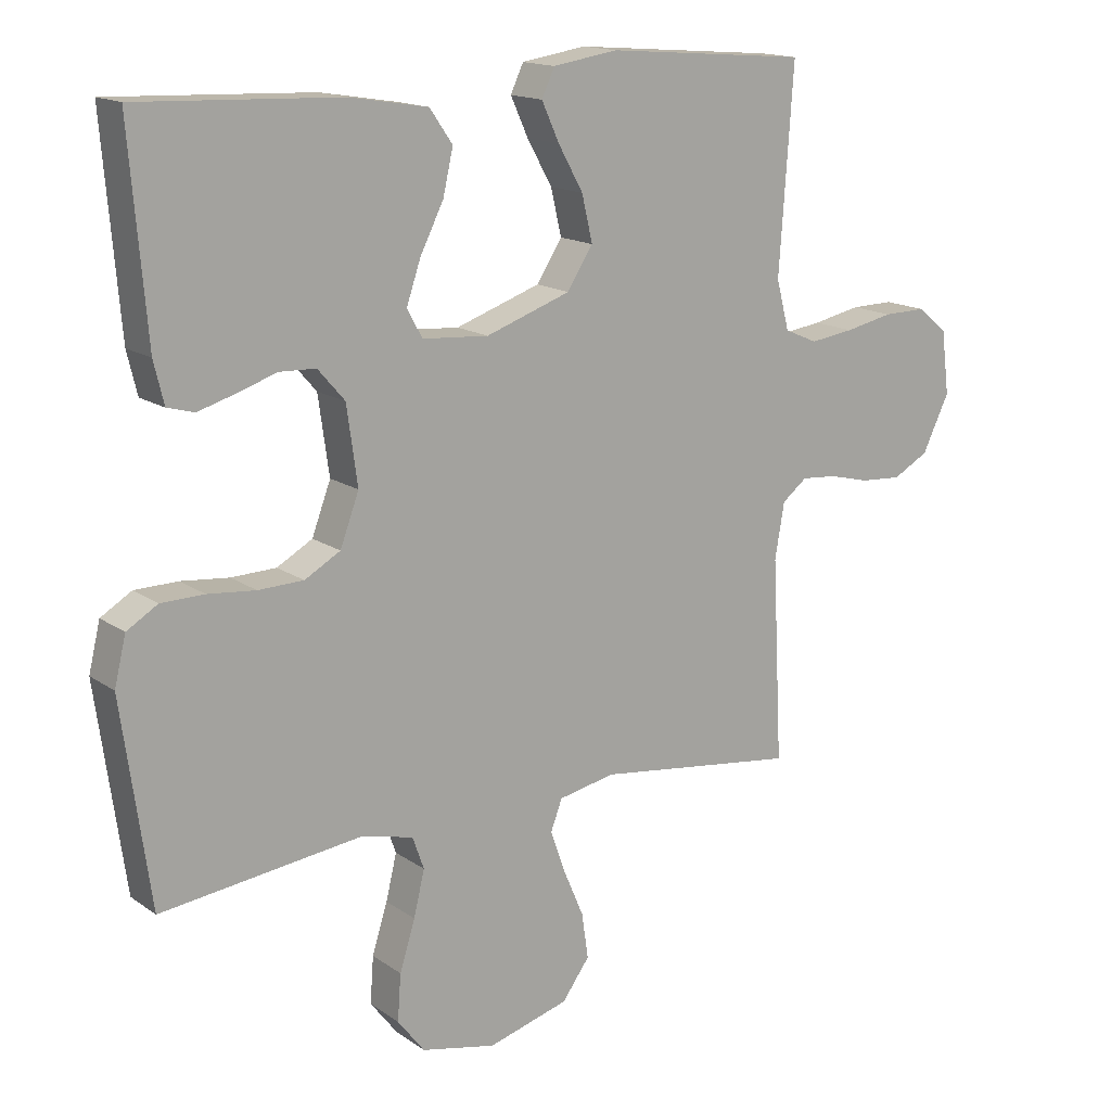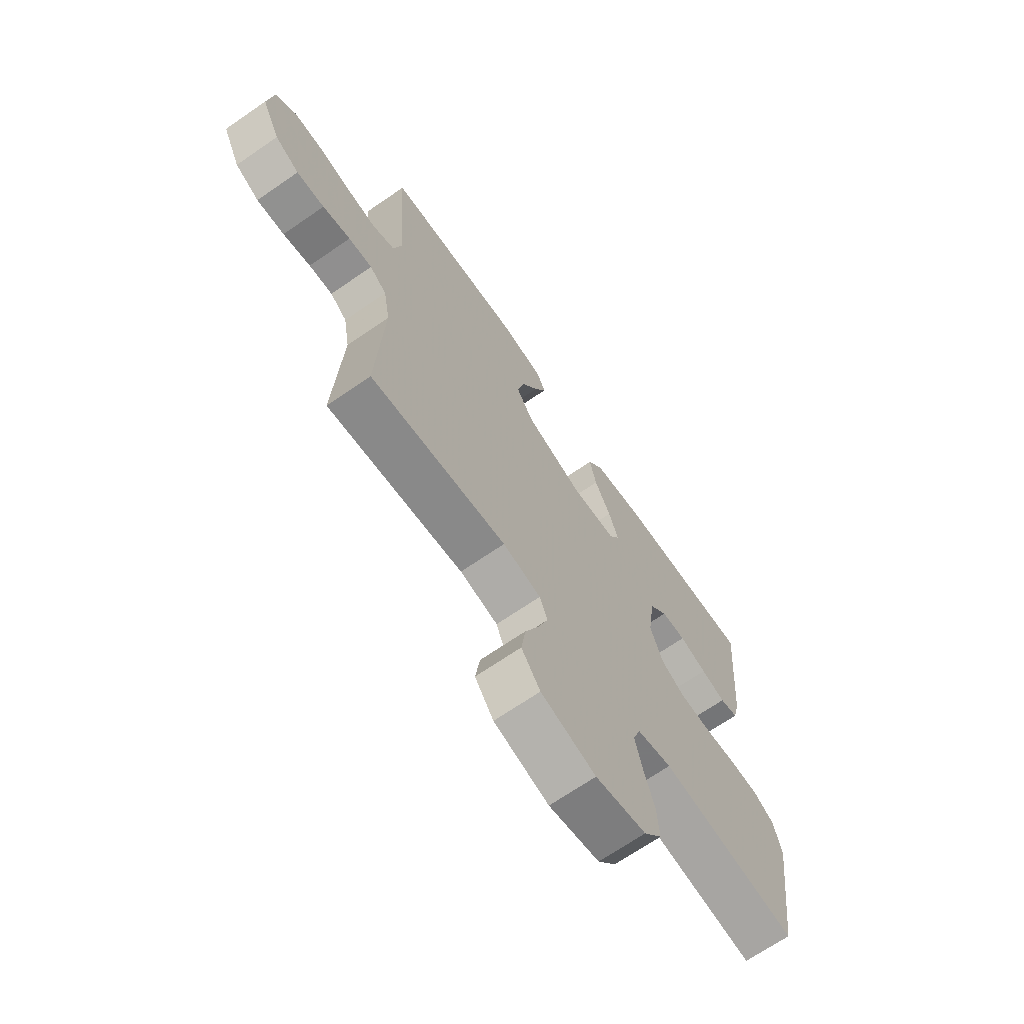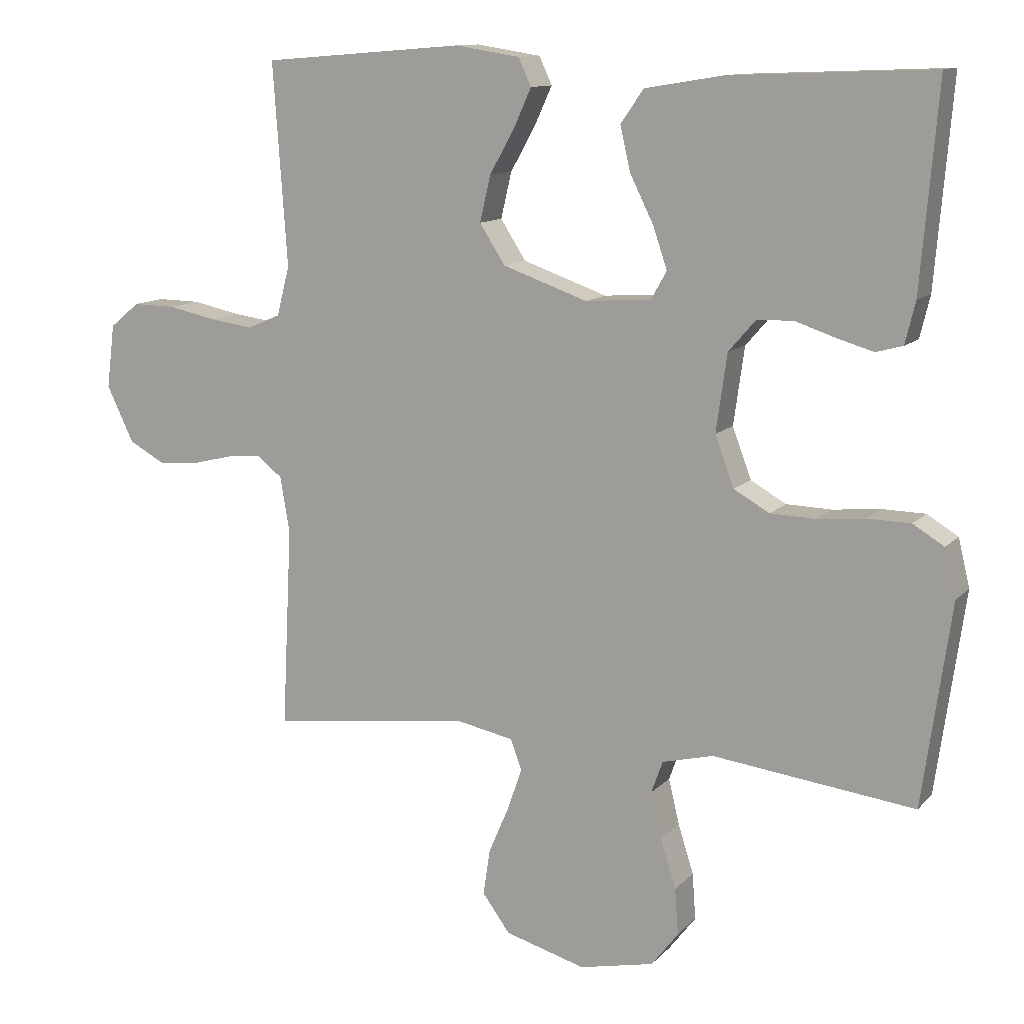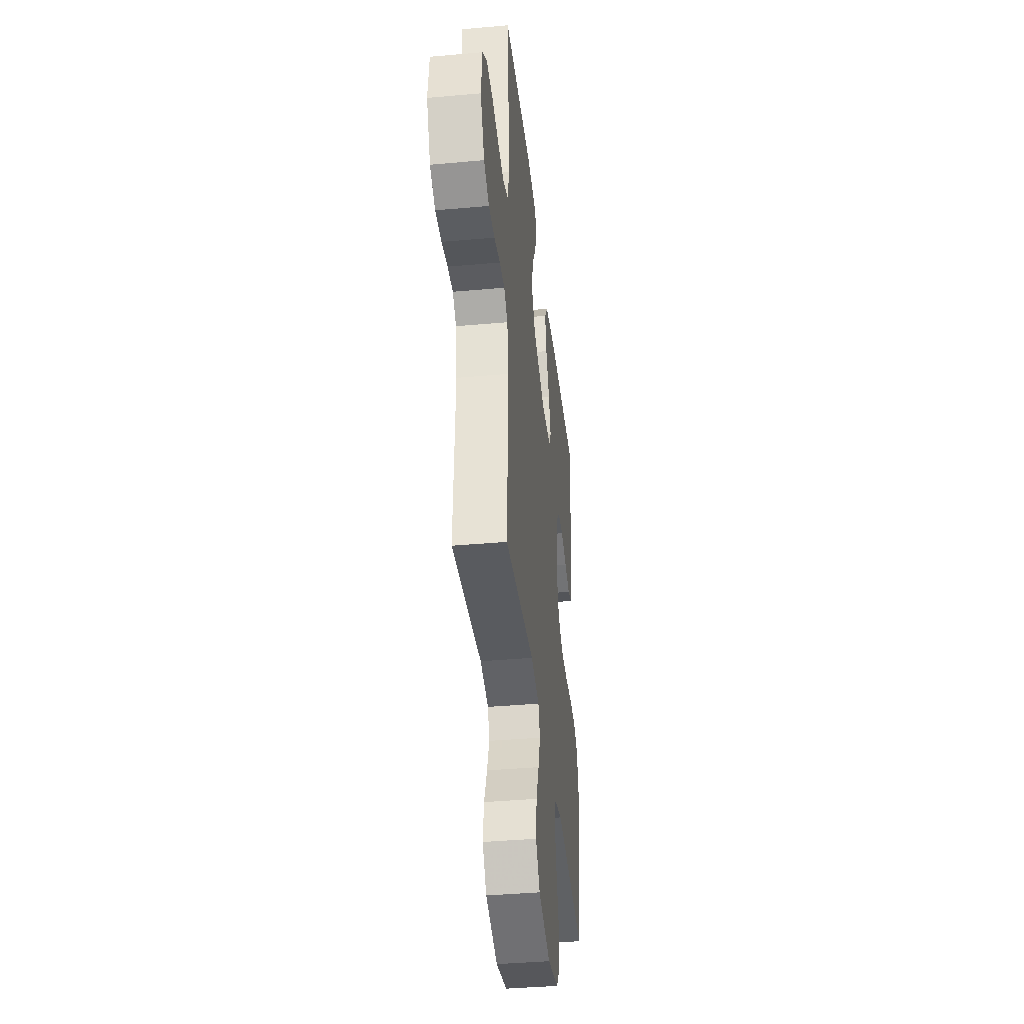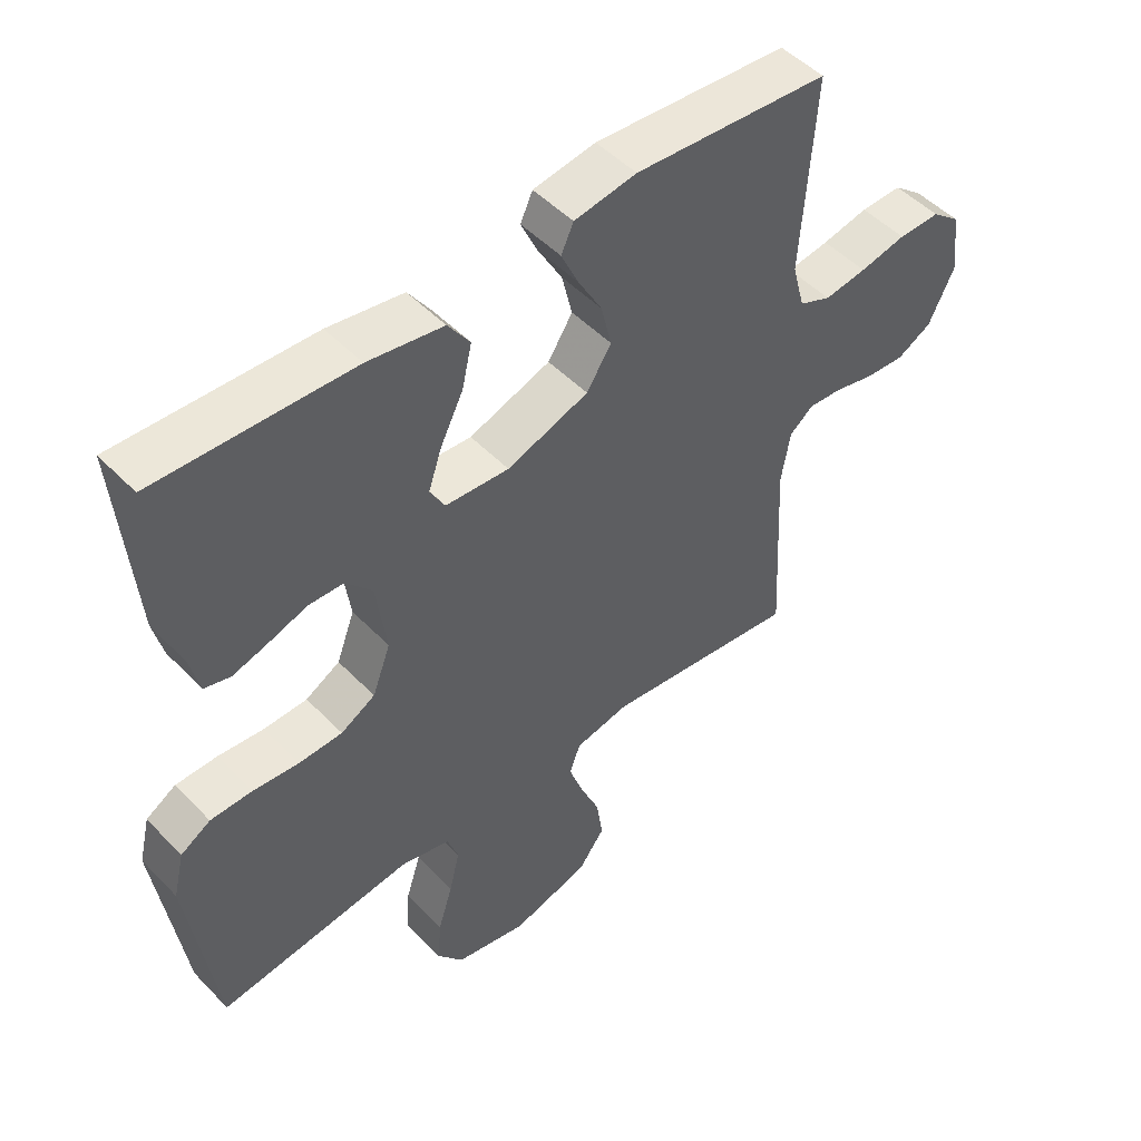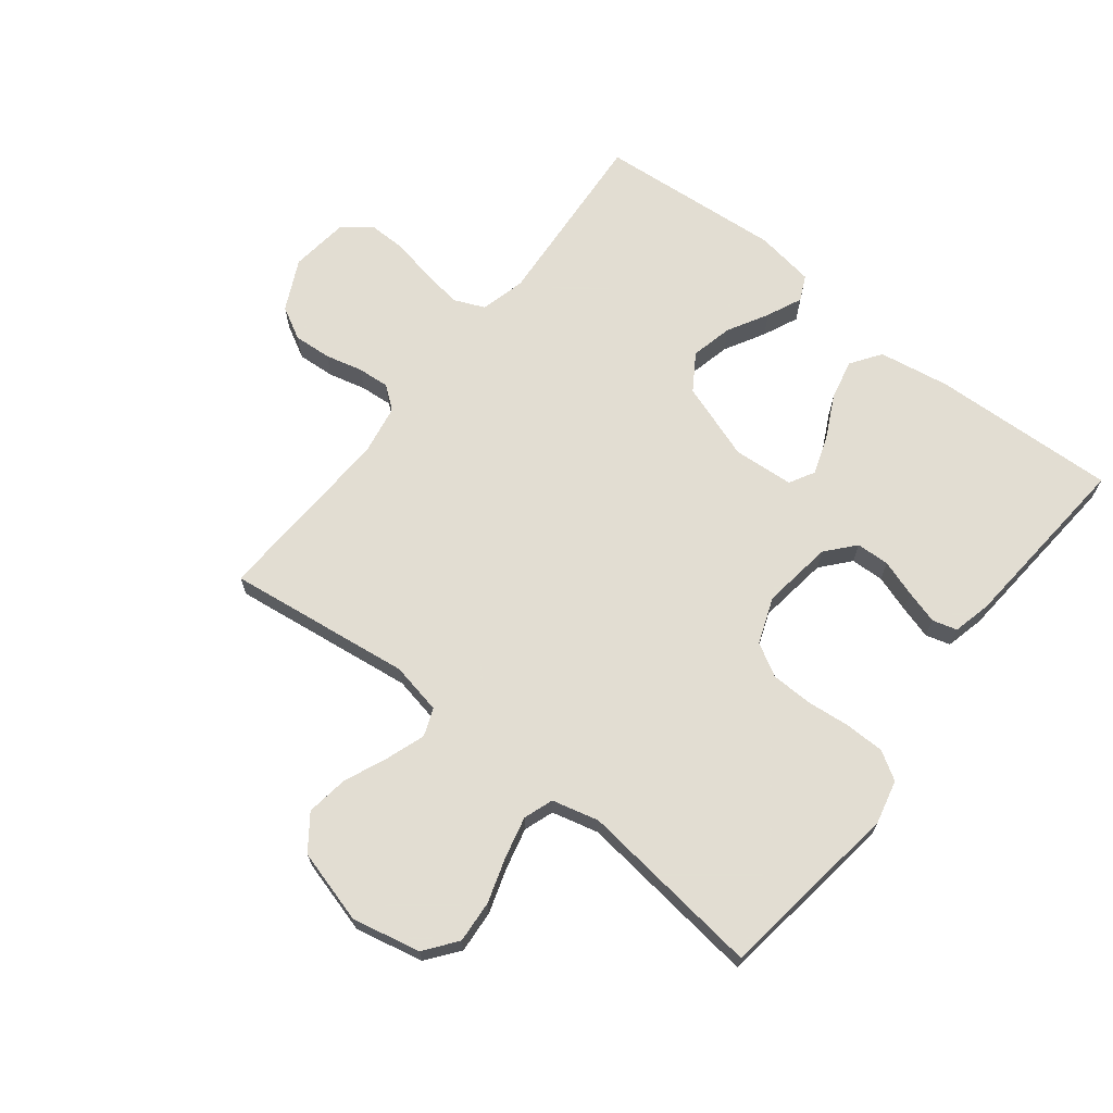
<metadata>
{"format":"obj","ext":"obj","renderer":"f3d","projection":"perspective","resolution":1024,"background":"white","views":[{"elev":15.4,"azim":-35.1,"up":"+Z"},{"elev":-68.8,"azim":124.6,"up":"+Z"},{"elev":11.7,"azim":-154.9,"up":"+Z"},{"elev":-39.5,"azim":96.4,"up":"+Z"},{"elev":49.5,"azim":-41.7,"up":"+Z"},{"elev":68.1,"azim":-142.0,"up":"+Y"}]}
</metadata>
<code>
v -0.5 0.07 0.5
v -0.2 0.07 0.488
v -0.084 0.07 0.469
v -0.05 0.07 0.42
v -0.065 0.07 0.354
v -0.1 0.07 0.284
v -0.121 0.07 0.222
v -0.098 0.07 0.181
v 0 0.07 0.174
v 0.126 0.07 0.218
v 0.164 0.07 0.277
v 0.148 0.07 0.345
v 0.111 0.07 0.411
v 0.085 0.07 0.468
v 0.104 0.07 0.509
v 0.2 0.07 0.524
v 0.5 0.07 0.5
v 0.479 0.07 0.2
v 0.498 0.07 0.127
v 0.547 0.07 0.106
v 0.612 0.07 0.115
v 0.683 0.07 0.13
v 0.747 0.07 0.131
v 0.791 0.07 0.095
v 0.803 0.07 0
v 0.763 0.07 -0.083
v 0.71 0.07 -0.112
v 0.649 0.07 -0.108
v 0.588 0.07 -0.093
v 0.536 0.07 -0.089
v 0.499 0.07 -0.118
v 0.485 0.07 -0.2
v 0.5 0.07 -0.5
v 0.2 0.07 -0.462
v 0.116 0.07 -0.479
v 0.099 0.07 -0.524
v 0.121 0.07 -0.587
v 0.151 0.07 -0.657
v 0.161 0.07 -0.725
v 0.12 0.07 -0.781
v 0 0.07 -0.815
v -0.111 0.07 -0.791
v -0.151 0.07 -0.739
v -0.146 0.07 -0.67
v -0.123 0.07 -0.597
v -0.107 0.07 -0.53
v -0.124 0.07 -0.482
v -0.2 0.07 -0.463
v -0.5 0.07 -0.5
v -0.542 0.07 -0.2
v -0.525 0.07 -0.129
v -0.479 0.07 -0.101
v -0.415 0.07 -0.1
v -0.344 0.07 -0.107
v -0.277 0.07 -0.105
v -0.224 0.07 -0.075
v -0.196 0.07 0
v -0.212 0.07 0.115
v -0.252 0.07 0.161
v -0.306 0.07 0.163
v -0.366 0.07 0.143
v -0.42 0.07 0.127
v -0.46 0.07 0.138
v -0.475 0.07 0.2
v -0.5 0 0.5
v -0.2 0 0.488
v -0.084 0 0.469
v -0.05 0 0.42
v -0.065 0 0.354
v -0.1 0 0.284
v -0.121 0 0.222
v -0.098 0 0.181
v 0 0 0.174
v 0.126 0 0.218
v 0.164 0 0.277
v 0.148 0 0.345
v 0.111 0 0.411
v 0.085 0 0.468
v 0.104 0 0.509
v 0.2 0 0.524
v 0.5 0 0.5
v 0.479 0 0.2
v 0.498 0 0.127
v 0.547 0 0.106
v 0.612 0 0.115
v 0.683 0 0.13
v 0.747 0 0.131
v 0.791 0 0.095
v 0.803 0 0
v 0.763 0 -0.083
v 0.71 0 -0.112
v 0.649 0 -0.108
v 0.588 0 -0.093
v 0.536 0 -0.089
v 0.499 0 -0.118
v 0.485 0 -0.2
v 0.5 0 -0.5
v 0.2 0 -0.462
v 0.116 0 -0.479
v 0.099 0 -0.524
v 0.121 0 -0.587
v 0.151 0 -0.657
v 0.161 0 -0.725
v 0.12 0 -0.781
v 0 0 -0.815
v -0.111 0 -0.791
v -0.151 0 -0.739
v -0.146 0 -0.67
v -0.123 0 -0.597
v -0.107 0 -0.53
v -0.124 0 -0.482
v -0.2 0 -0.463
v -0.5 0 -0.5
v -0.542 0 -0.2
v -0.525 0 -0.129
v -0.479 0 -0.101
v -0.415 0 -0.1
v -0.344 0 -0.107
v -0.277 0 -0.105
v -0.224 0 -0.075
v -0.196 0 0
v -0.212 0 0.115
v -0.252 0 0.161
v -0.306 0 0.163
v -0.366 0 0.143
v -0.42 0 0.127
v -0.46 0 0.138
v -0.475 0 0.2
f 4 5 6
f 3 4 6
f 2 3 6
f 1 2 6
f 64 1 6
f 63 64 6
f 62 63 6
f 61 62 6
f 60 61 6
f 59 60 6 7
f 58 59 7 8
f 57 58 8 9
f 56 57 9 10
f 52 53 54
f 51 52 54
f 50 51 54
f 49 50 54
f 48 49 54
f 47 48 54 55
f 43 44 45
f 42 43 45
f 41 42 45
f 40 41 45
f 39 40 45
f 38 39 45
f 37 38 45
f 36 37 45 46
f 35 36 46 47
f 32 33 34
f 47 55 56
f 35 47 56
f 34 35 56
f 32 34 56
f 31 32 56
f 27 28 29
f 26 27 29
f 25 26 29
f 24 25 29
f 23 24 29
f 22 23 29
f 21 22 29
f 20 21 29 30
f 16 17 18
f 15 16 18
f 14 15 18
f 13 14 18
f 12 13 18
f 11 12 18 19
f 10 11 19
f 30 31 56
f 20 30 56
f 19 20 56
f 10 19 56
f 70 69 68
f 70 68 67
f 70 67 66
f 70 66 65
f 70 65 128
f 70 128 127
f 70 127 126
f 70 126 125
f 70 125 124
f 71 70 124 123
f 72 71 123 122
f 73 72 122 121
f 74 73 121 120
f 118 117 116
f 118 116 115
f 118 115 114
f 118 114 113
f 118 113 112
f 119 118 112 111
f 109 108 107
f 109 107 106
f 109 106 105
f 109 105 104
f 109 104 103
f 109 103 102
f 109 102 101
f 110 109 101 100
f 111 110 100 99
f 98 97 96
f 120 119 111
f 120 111 99
f 120 99 98
f 120 98 96
f 120 96 95
f 93 92 91
f 93 91 90
f 93 90 89
f 93 89 88
f 93 88 87
f 93 87 86
f 93 86 85
f 94 93 85 84
f 82 81 80
f 82 80 79
f 82 79 78
f 82 78 77
f 82 77 76
f 83 82 76 75
f 83 75 74
f 120 95 94
f 120 94 84
f 120 84 83
f 120 83 74
f 1 65 66 2
f 2 66 67 3
f 3 67 68 4
f 4 68 69 5
f 5 69 70 6
f 6 70 71 7
f 7 71 72 8
f 8 72 73 9
f 9 73 74 10
f 10 74 75 11
f 11 75 76 12
f 12 76 77 13
f 13 77 78 14
f 14 78 79 15
f 15 79 80 16
f 16 80 81 17
f 17 81 82 18
f 18 82 83 19
f 19 83 84 20
f 20 84 85 21
f 21 85 86 22
f 22 86 87 23
f 23 87 88 24
f 24 88 89 25
f 25 89 90 26
f 26 90 91 27
f 27 91 92 28
f 28 92 93 29
f 29 93 94 30
f 30 94 95 31
f 31 95 96 32
f 32 96 97 33
f 33 97 98 34
f 34 98 99 35
f 35 99 100 36
f 36 100 101 37
f 37 101 102 38
f 38 102 103 39
f 39 103 104 40
f 40 104 105 41
f 41 105 106 42
f 42 106 107 43
f 43 107 108 44
f 44 108 109 45
f 45 109 110 46
f 46 110 111 47
f 47 111 112 48
f 48 112 113 49
f 49 113 114 50
f 50 114 115 51
f 51 115 116 52
f 52 116 117 53
f 53 117 118 54
f 54 118 119 55
f 55 119 120 56
f 56 120 121 57
f 57 121 122 58
f 58 122 123 59
f 59 123 124 60
f 60 124 125 61
f 61 125 126 62
f 62 126 127 63
f 63 127 128 64
f 64 128 65 1

</code>
